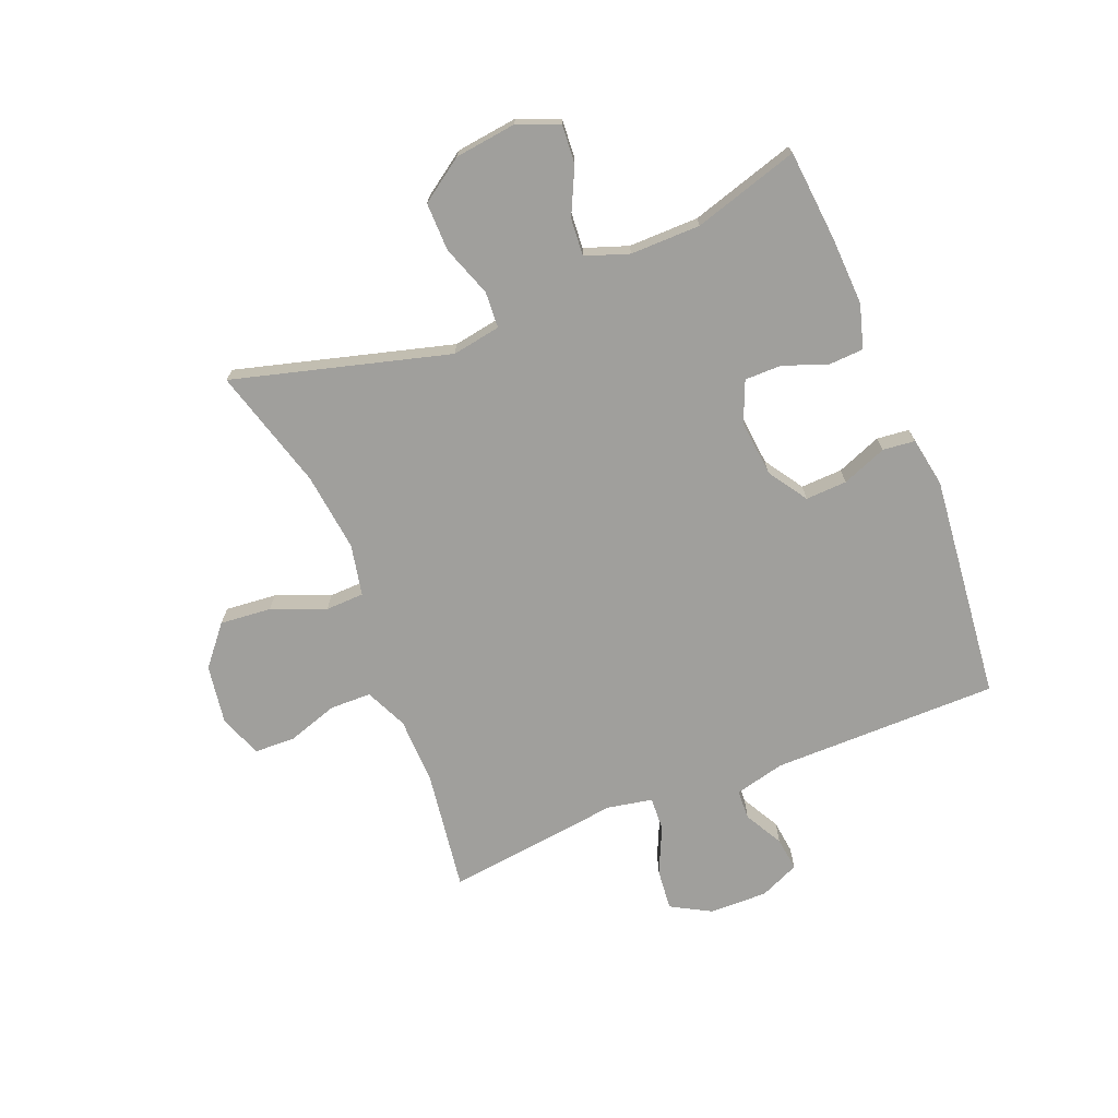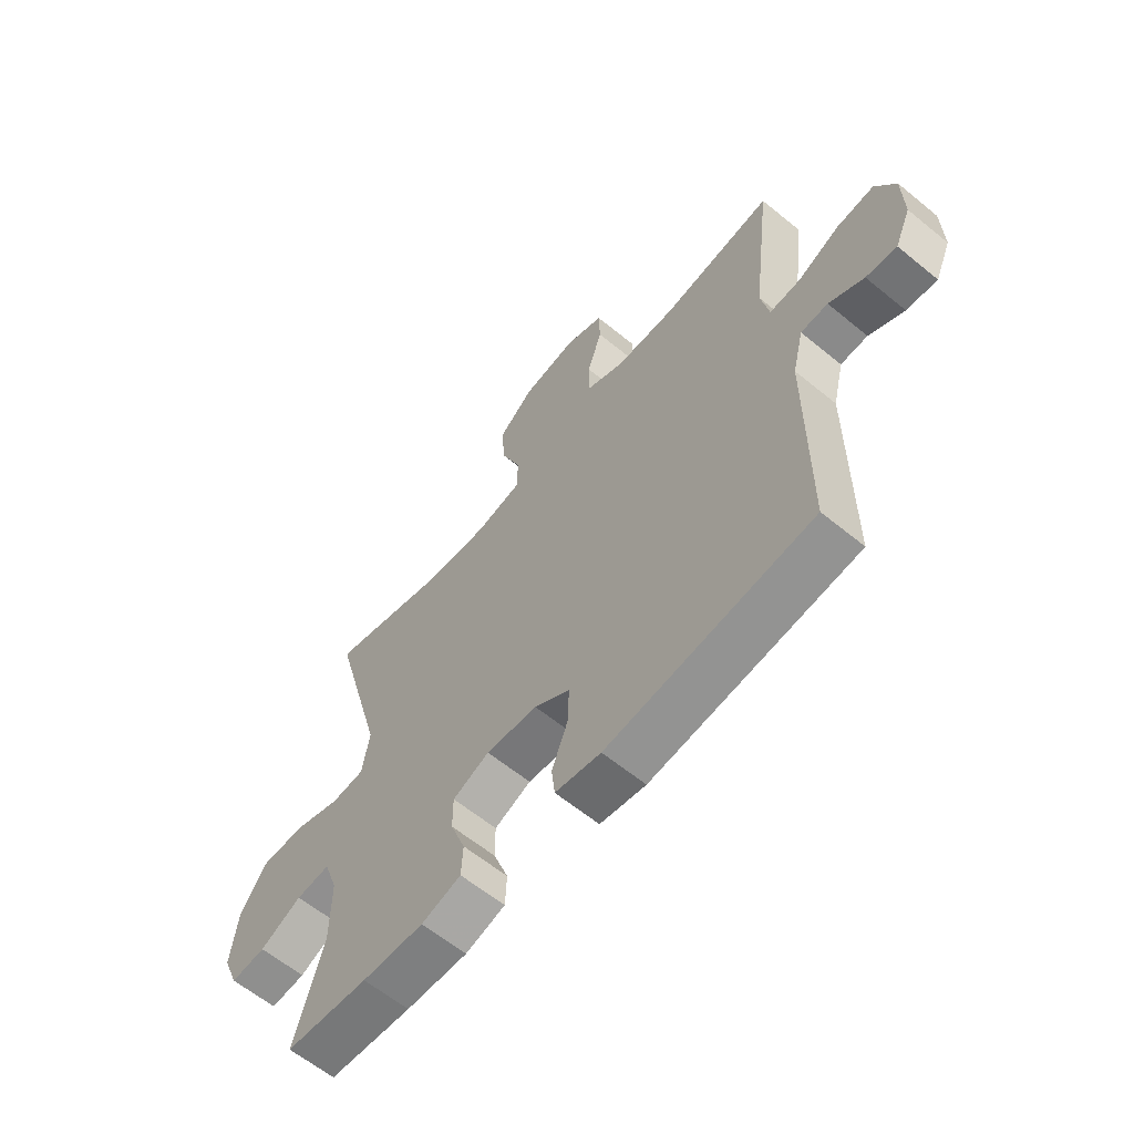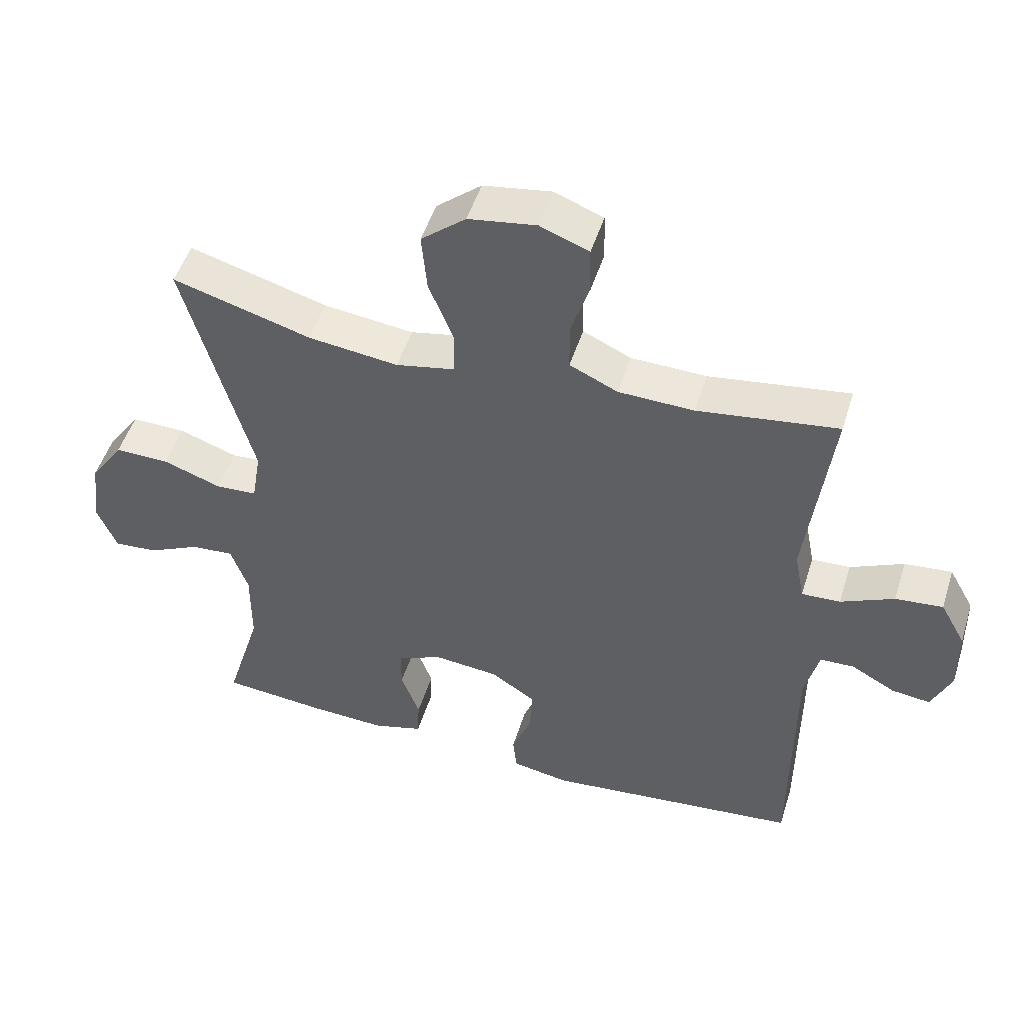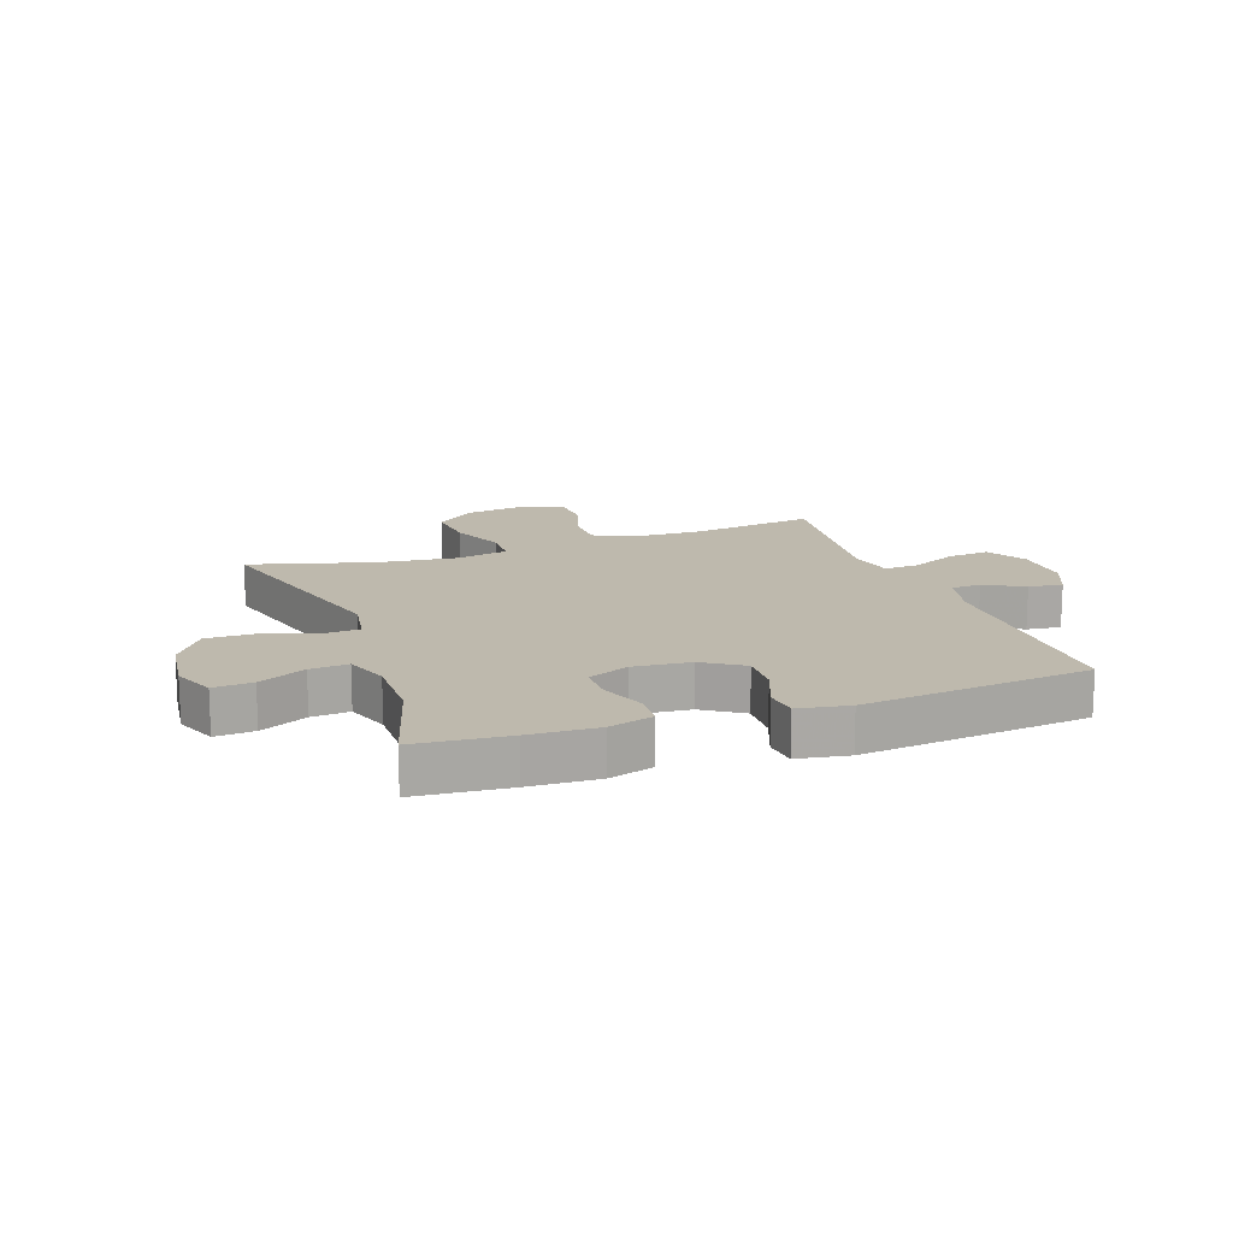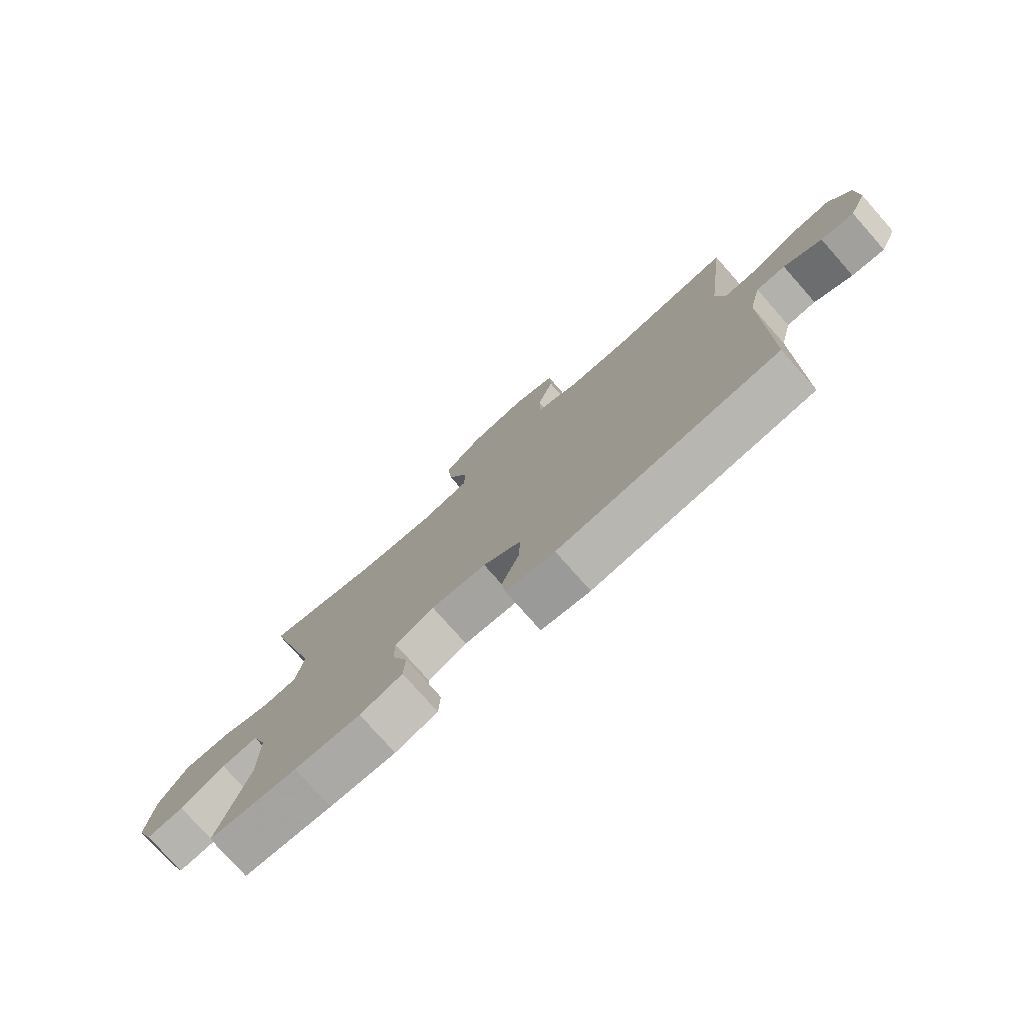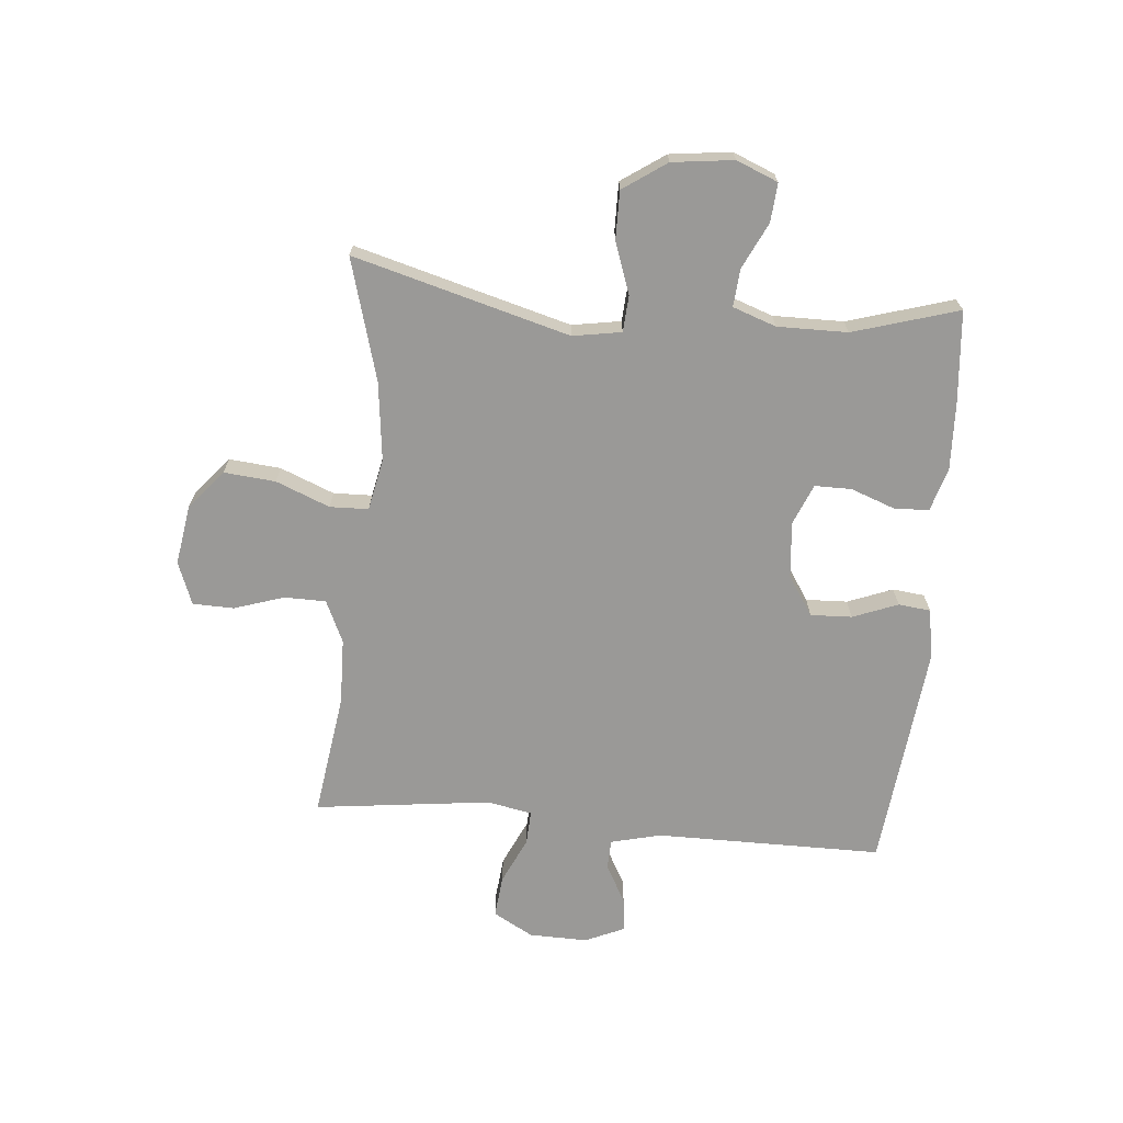
<metadata>
{"format":"obj","ext":"obj","renderer":"f3d","projection":"perspective","resolution":1024,"background":"white","views":[{"elev":-71.2,"azim":112.0,"up":"+Y"},{"elev":-61.7,"azim":-129.8,"up":"+Z"},{"elev":49.8,"azim":-162.8,"up":"+Z"},{"elev":15.2,"azim":160.4,"up":"+Y"},{"elev":-77.2,"azim":-138.5,"up":"+Z"},{"elev":-69.0,"azim":84.8,"up":"+Y"}]}
</metadata>
<code>
v 0.5 0.07 0.5
v 0.399 0.07 0.131
v 0.413 0.07 0.048
v 0.475 0.07 0.044
v 0.563 0.07 0.075
v 0.645 0.07 0.076
v 0.696 0.07 0.002
v 0.709 0.07 -0.103
v 0.68 0.07 -0.174
v 0.614 0.07 -0.169
v 0.535 0.07 -0.131
v 0.471 0.07 -0.126
v 0.445 0.07 -0.2
v 0.446 0.07 -0.32
v 0.5 0.07 -0.5
v 0.344 0.07 -0.514
v 0.228 0.07 -0.519
v 0.153 0.07 -0.497
v 0.15 0.07 -0.438
v 0.178 0.07 -0.362
v 0.178 0.07 -0.299
v 0.109 0.07 -0.27
v 0.012 0.07 -0.279
v -0.055 0.07 -0.323
v -0.052 0.07 -0.394
v -0.022 0.07 -0.471
v -0.028 0.07 -0.526
v -0.114 0.07 -0.541
v -0.5 0.07 -0.5
v -0.501 0.07 -0.112
v -0.522 0.07 -0.026
v -0.573 0.07 -0.024
v -0.639 0.07 -0.06
v -0.697 0.07 -0.067
v -0.727 0.07 0.001
v -0.725 0.07 0.101
v -0.687 0.07 0.169
v -0.616 0.07 0.162
v -0.536 0.07 0.125
v -0.478 0.07 0.122
v -0.463 0.07 0.199
v -0.5 0.07 0.5
v -0.29 0.07 0.47
v -0.177 0.07 0.473
v -0.105 0.07 0.506
v -0.104 0.07 0.577
v -0.132 0.07 0.663
v -0.13 0.07 0.733
v -0.057 0.07 0.761
v 0.045 0.07 0.745
v 0.112 0.07 0.689
v 0.104 0.07 0.601
v 0.067 0.07 0.509
v 0.069 0.07 0.443
v 0.157 0.07 0.425
v 0.292 0.07 0.441
v 0.5 0 0.5
v 0.399 0 0.131
v 0.413 0 0.048
v 0.475 0 0.044
v 0.563 0 0.075
v 0.645 0 0.076
v 0.696 0 0.002
v 0.709 0 -0.103
v 0.68 0 -0.174
v 0.614 0 -0.169
v 0.535 0 -0.131
v 0.471 0 -0.126
v 0.445 0 -0.2
v 0.446 0 -0.32
v 0.5 0 -0.5
v 0.344 0 -0.514
v 0.228 0 -0.519
v 0.153 0 -0.497
v 0.15 0 -0.438
v 0.178 0 -0.362
v 0.178 0 -0.299
v 0.109 0 -0.27
v 0.012 0 -0.279
v -0.055 0 -0.323
v -0.052 0 -0.394
v -0.022 0 -0.471
v -0.028 0 -0.526
v -0.114 0 -0.541
v -0.5 0 -0.5
v -0.501 0 -0.112
v -0.522 0 -0.026
v -0.573 0 -0.024
v -0.639 0 -0.06
v -0.697 0 -0.067
v -0.727 0 0.001
v -0.725 0 0.101
v -0.687 0 0.169
v -0.616 0 0.162
v -0.536 0 0.125
v -0.478 0 0.122
v -0.463 0 0.199
v -0.5 0 0.5
v -0.29 0 0.47
v -0.177 0 0.473
v -0.105 0 0.506
v -0.104 0 0.577
v -0.132 0 0.663
v -0.13 0 0.733
v -0.057 0 0.761
v 0.045 0 0.745
v 0.112 0 0.689
v 0.104 0 0.601
v 0.067 0 0.509
v 0.069 0 0.443
v 0.157 0 0.425
v 0.292 0 0.441
f 51 52 53
f 50 51 53
f 49 50 53
f 48 49 53
f 47 48 53
f 46 47 53
f 45 46 53 54
f 44 45 54
f 43 44 54 55
f 41 42 43
f 40 41 43 55
f 37 38 39
f 36 37 39
f 35 36 39
f 34 35 39
f 33 34 39
f 32 33 39
f 31 32 39 40
f 40 55 56
f 31 40 56
f 30 31 56
f 28 29 30
f 27 28 30
f 26 27 30
f 25 26 30
f 18 19 20
f 17 18 20
f 16 17 20
f 15 16 20
f 14 15 20
f 13 14 20 21
f 12 13 21 22
f 9 10 11
f 8 9 11
f 7 8 11
f 6 7 11
f 5 6 11
f 4 5 11
f 3 4 11 12
f 30 56 1 2
f 24 25 30
f 30 2 3
f 24 30 3
f 23 24 3
f 3 12 22 23
f 109 108 107
f 109 107 106
f 109 106 105
f 109 105 104
f 109 104 103
f 109 103 102
f 110 109 102 101
f 110 101 100
f 111 110 100 99
f 99 98 97
f 111 99 97 96
f 95 94 93
f 95 93 92
f 95 92 91
f 95 91 90
f 95 90 89
f 95 89 88
f 96 95 88 87
f 112 111 96
f 112 96 87
f 112 87 86
f 86 85 84
f 86 84 83
f 86 83 82
f 86 82 81
f 76 75 74
f 76 74 73
f 76 73 72
f 76 72 71
f 76 71 70
f 77 76 70 69
f 78 77 69 68
f 67 66 65
f 67 65 64
f 67 64 63
f 67 63 62
f 67 62 61
f 67 61 60
f 68 67 60 59
f 58 57 112 86
f 86 81 80
f 59 58 86
f 59 86 80
f 59 80 79
f 79 78 68 59
f 1 57 58 2
f 2 58 59 3
f 3 59 60 4
f 4 60 61 5
f 5 61 62 6
f 6 62 63 7
f 7 63 64 8
f 8 64 65 9
f 9 65 66 10
f 10 66 67 11
f 11 67 68 12
f 12 68 69 13
f 13 69 70 14
f 14 70 71 15
f 15 71 72 16
f 16 72 73 17
f 17 73 74 18
f 18 74 75 19
f 19 75 76 20
f 20 76 77 21
f 21 77 78 22
f 22 78 79 23
f 23 79 80 24
f 24 80 81 25
f 25 81 82 26
f 26 82 83 27
f 27 83 84 28
f 28 84 85 29
f 29 85 86 30
f 30 86 87 31
f 31 87 88 32
f 32 88 89 33
f 33 89 90 34
f 34 90 91 35
f 35 91 92 36
f 36 92 93 37
f 37 93 94 38
f 38 94 95 39
f 39 95 96 40
f 40 96 97 41
f 41 97 98 42
f 42 98 99 43
f 43 99 100 44
f 44 100 101 45
f 45 101 102 46
f 46 102 103 47
f 47 103 104 48
f 48 104 105 49
f 49 105 106 50
f 50 106 107 51
f 51 107 108 52
f 52 108 109 53
f 53 109 110 54
f 54 110 111 55
f 55 111 112 56
f 56 112 57 1

</code>
